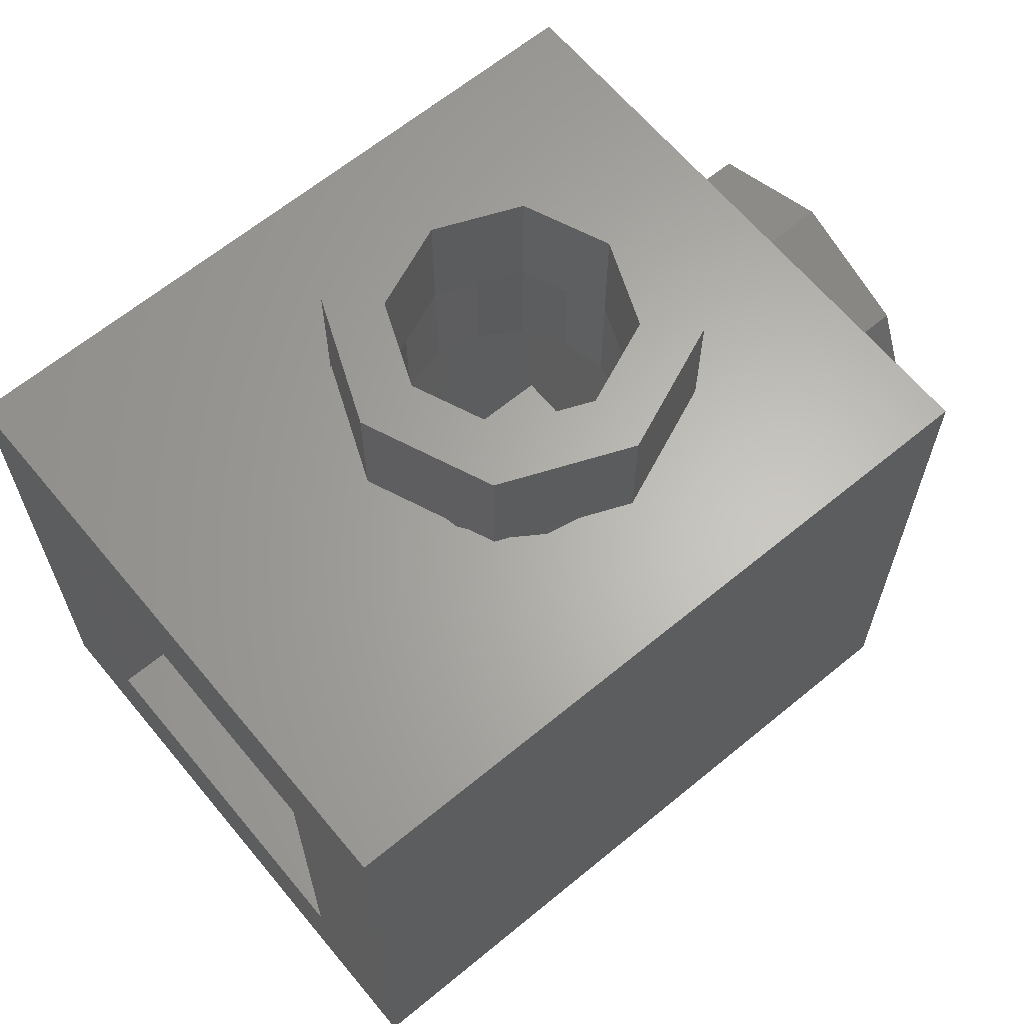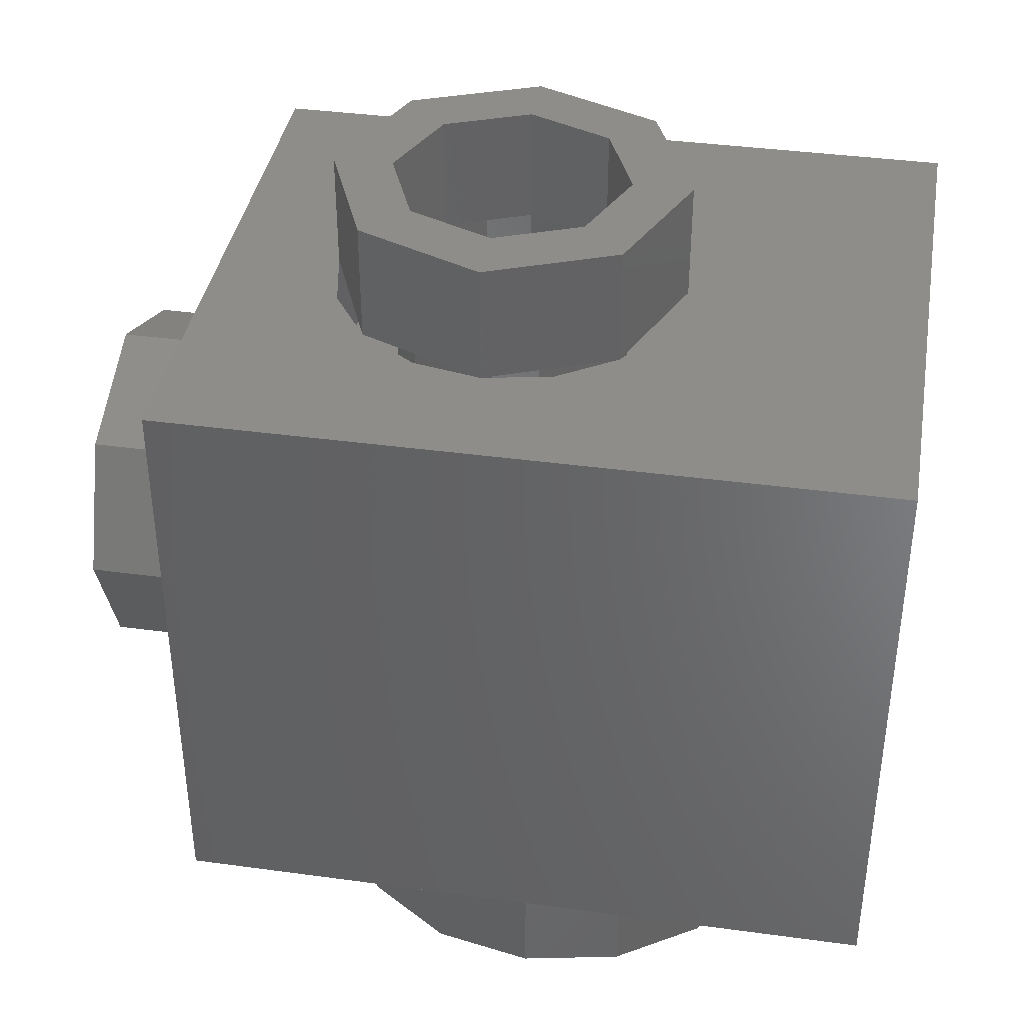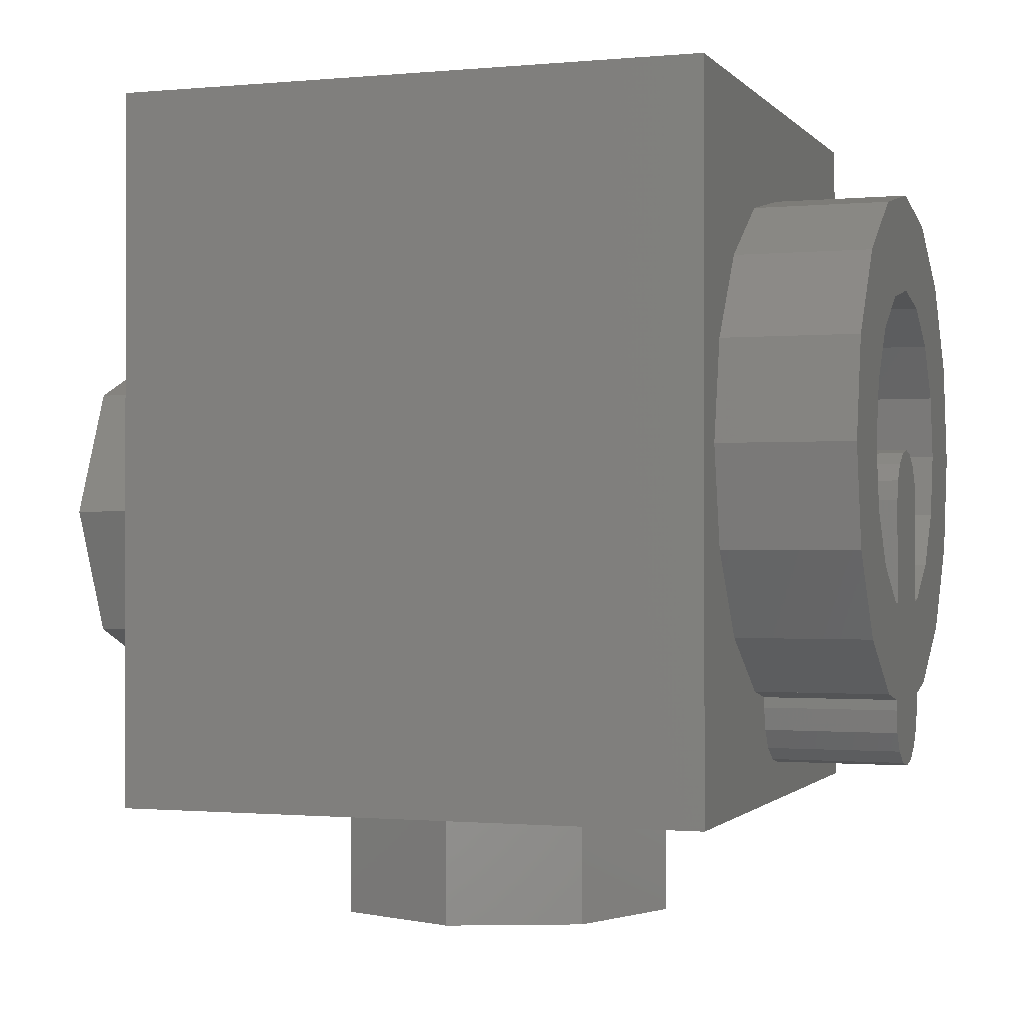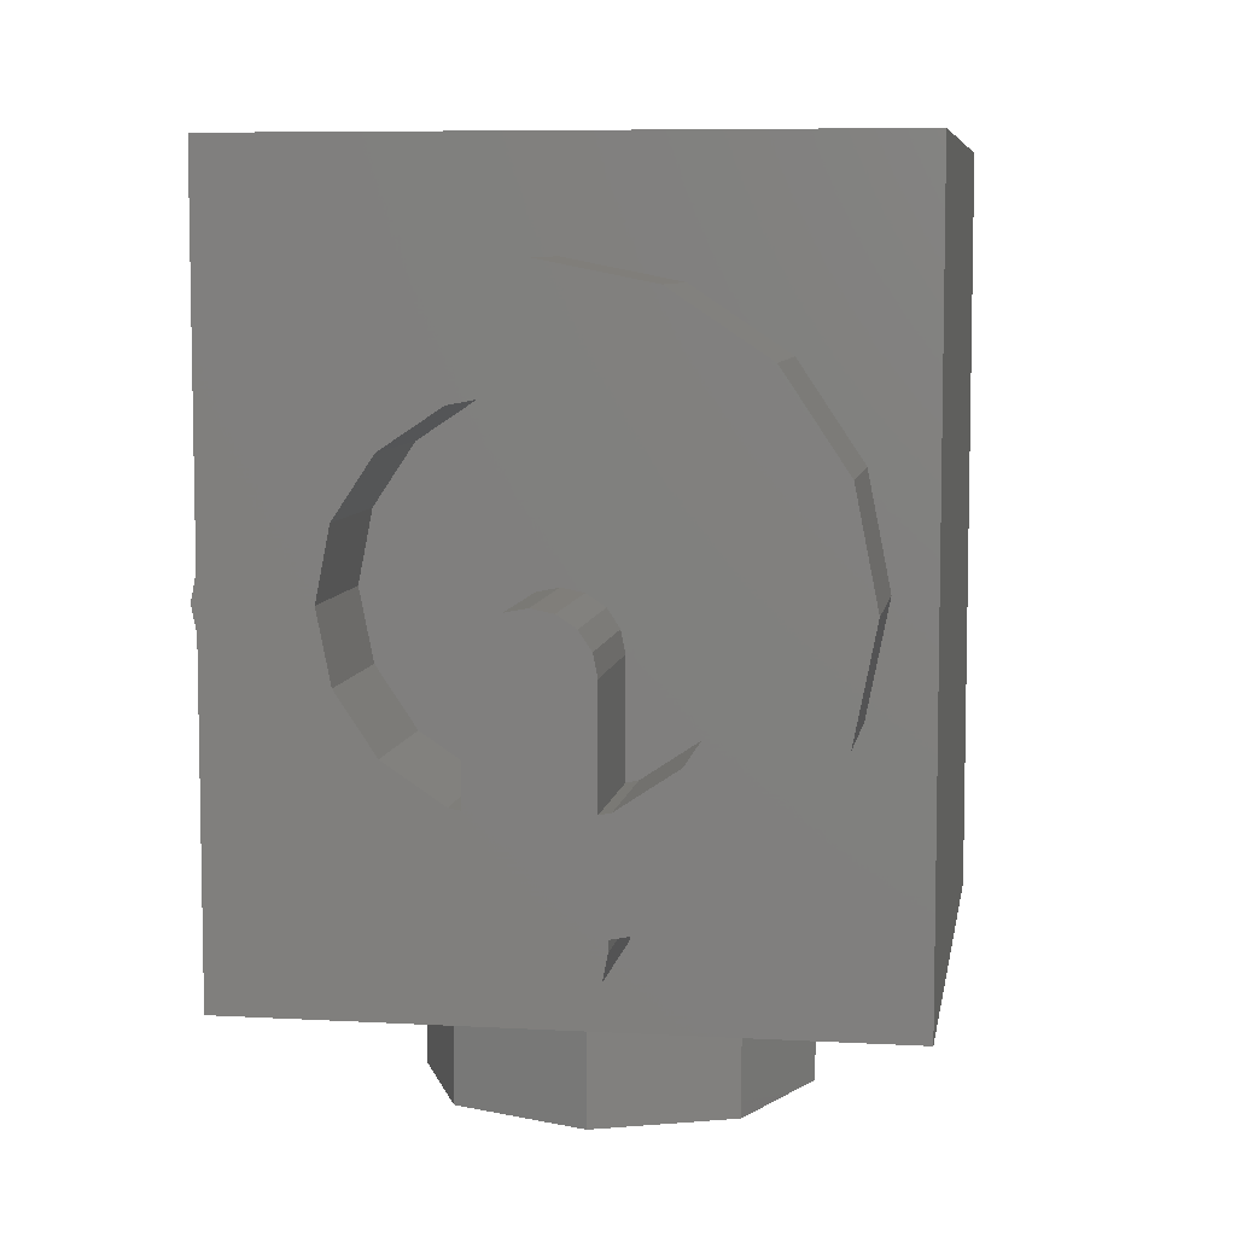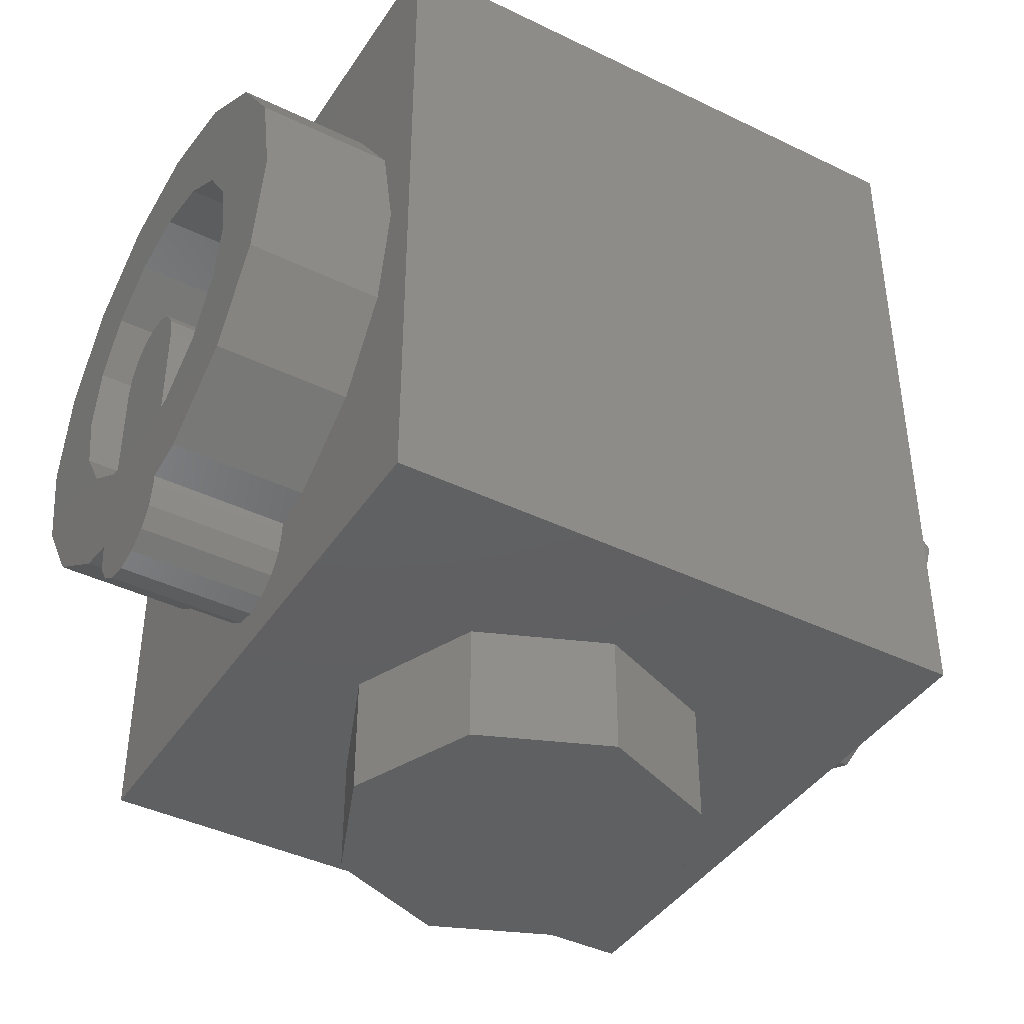
<metadata>
{"format":"stl","ext":"stl","renderer":"f3d","projection":"perspective","resolution":1024,"background":"white","views":[{"elev":64.3,"azim":-129.7,"up":"+Z"},{"elev":38.8,"azim":99.7,"up":"+Z"},{"elev":-0.8,"azim":109.2,"up":"+Y"},{"elev":7.3,"azim":-171.0,"up":"+Y"},{"elev":-41.3,"azim":-120.5,"up":"+Y"}]}
</metadata>
<code>
# stl→obj: 253 verts, 394 faces
v -0.0842 0.2767 -0.58
v -0.07 0.274 -0.58
v -0.09185 0.2583 -0.58
v 0.09185 0.2583 -0.58
v 0.07 0.274 -0.58
v 0.0842 0.2767 -0.58
v -0.08 0.146 -0.58
v -0.1339 0.1566 -0.58
v -0.1148 0.2028 -0.58
v 0.1148 0.2028 -0.58
v 0.1339 0.1566 -0.58
v 0.08 0.146 -0.58
v -0.24 0.16 0.4
v 0 0.16 0.4
v -0.09184 0.1783 0.4
v -0.1697 0.2303 0.4
v -0.2217 0.3082 0.4
v -0.24 0.4 0.4
v 0.24 0.16 0.4
v 0.24 0.4 0.4
v 0.2217 0.3082 0.4
v 0.1697 0.2303 0.4
v 0.09184 0.1783 0.4
v 0.24 0.64 0.4
v -0 0.64 0.4
v 0.09184 0.6217 0.4
v 0.1697 0.5697 0.4
v 0.2217 0.4918 0.4
v -0.24 0.64 0.4
v -0.2217 0.4918 0.4
v -0.1697 0.5697 0.4
v -0.09184 0.6217 0.4
v -0.16 0.56 0.24
v 0 0.56 0.24
v -0.06123 0.5478 0.24
v -0.1131 0.5131 0.24
v -0.1478 0.4612 0.24
v -0.16 0.4 0.24
v 0.16 0.56 0.24
v 0.16 0.4 0.24
v 0.1478 0.4612 0.24
v 0.1131 0.5131 0.24
v 0.06123 0.5478 0.24
v 0.16 0.24 0.24
v -0 0.24 0.24
v 0.06123 0.2522 0.24
v 0.1131 0.2869 0.24
v 0.1478 0.3388 0.24
v -0.16 0.24 0.24
v -0.1478 0.3388 0.24
v -0.1131 0.2869 0.24
v -0.06123 0.2522 0.24
v -0.07 0.412 -0.58
v -0.06467 0.4388 -0.58
v 0 0.412 -0.58
v -0.0495 0.4615 -0.58
v -0.02679 0.4767 -0.58
v -0 0.482 -0.58
v 0.02679 0.4767 -0.58
v 0.0495 0.4615 -0.58
v 0.06467 0.4388 -0.58
v 0.07 0.412 -0.58
v 0.08 0.132 -0.58
v 0.07391 0.1014 -0.58
v 0 0.132 -0.58
v 0.05657 0.07543 -0.58
v 0.03061 0.05809 -0.58
v 0 0.052 -0.58
v -0.03061 0.05809 -0.58
v -0.05657 0.07543 -0.58
v -0.07391 0.1014 -0.58
v -0.08 0.132 -0.58
v -0.4 0.96 -0.4
v -0.4 0.96 0.4
v -0.24 0.96 0.24
v -0.24 0.96 -0.24
v 0.4 0.96 0.4
v 0.24 0.96 0.24
v 0.4 0.96 -0.4
v 0.24 0.96 -0.24
v -0.4 0 0.4
v 0.4 0 0.4
v -0.24 0.16 0.24
v 0.24 0.16 0.24
v -0.0842 0.2767 -0.4
v -0.07 0.274 -0.4
v 0.07 0.274 -0.4
v 0.0842 0.2767 -0.4
v -0.1339 0.1566 -0.4
v -0.08 0.146 -0.4
v 0.1339 0.1566 -0.4
v 0.08 0.146 -0.4
v 0 0.56 0.4
v 0 0.56 0.56
v -0.1131 0.5131 0.56
v -0.1131 0.5131 0.4
v -0.16 0.4 0.56
v -0.16 0.4 0.4
v -0.1131 0.2869 0.56
v -0.1131 0.2869 0.4
v 0 0.24 0.56
v 0 0.24 0.4
v 0.1131 0.2869 0.56
v 0.1131 0.2869 0.4
v 0.16 0.4 0.56
v 0.16 0.4 0.4
v 0.1131 0.5131 0.56
v 0.1131 0.5131 0.4
v -0 0.56 0.56
v -0 0.56 0.4
v 0 0.64 0.56
v 0 0.64 0.4
v -0.1697 0.5697 0.56
v -0.24 0.4 0.56
v -0.1697 0.2303 0.56
v 0 0.16 0.56
v 0.1697 0.2303 0.56
v 0.24 0.4 0.56
v 0.1697 0.5697 0.56
v -0 0.64 0.56
v 0.1478 0.3388 0.4
v 0.06123 0.2522 0.4
v 0 0.24 0.24
v -0.06123 0.2522 0.4
v -0.1478 0.3388 0.4
v -0.1478 0.4612 0.4
v -0.06123 0.5478 0.4
v -0 0.56 0.24
v 0.06123 0.5478 0.4
v 0.1478 0.4612 0.4
v -0.24 0.16 -0.24
v 0.24 0.16 -0.24
v -0.4 0 -0.4
v 0.4 0 -0.4
v 0 -0.16 -0.24
v 0 0 -0.24
v 0.1697 0 -0.1697
v 0.1697 -0.16 -0.1697
v 0.24 0 0
v 0.24 -0.16 0
v 0.1697 0 0.1697
v 0.1697 -0.16 0.1697
v -0 0 0.24
v -0 -0.16 0.24
v -0.1697 0 0.1697
v -0.1697 -0.16 0.1697
v -0.24 0 -0
v -0.24 -0.16 -0
v -0.1697 0 -0.1697
v -0.1697 -0.16 -0.1697
v -0.08419 0.2767 -0.4
v -0.08419 0.2767 -0.58
v -0.1556 0.3244 -0.58
v -0.1556 0.3244 -0.4
v -0.2033 0.3958 -0.58
v -0.2033 0.3958 -0.4
v -0.22 0.48 -0.58
v -0.22 0.48 -0.4
v -0.2033 0.5642 -0.58
v -0.2033 0.5642 -0.4
v -0.1556 0.6356 -0.58
v -0.1556 0.6356 -0.4
v -0.08419 0.6833 -0.58
v -0.08419 0.6833 -0.4
v 0 0.7 -0.58
v 0 0.7 -0.4
v 0.08419 0.6833 -0.58
v 0.08419 0.6833 -0.4
v 0.1556 0.6356 -0.58
v 0.1556 0.6356 -0.4
v 0.2033 0.5642 -0.58
v 0.2033 0.5642 -0.4
v 0.22 0.48 -0.58
v 0.22 0.48 -0.4
v 0.2033 0.3958 -0.58
v 0.2033 0.3958 -0.4
v 0.1556 0.3244 -0.58
v 0.1556 0.3244 -0.4
v 0.08419 0.2767 -0.58
v 0.08419 0.2767 -0.4
v 0 0.83 -0.4
v 0 0.83 -0.58
v -0.1339 0.8034 -0.58
v -0.1339 0.8034 -0.4
v -0.2475 0.7275 -0.58
v -0.2475 0.7275 -0.4
v -0.3234 0.6139 -0.58
v -0.3234 0.6139 -0.4
v -0.35 0.48 -0.58
v -0.35 0.48 -0.4
v -0.3234 0.3461 -0.58
v -0.3234 0.3461 -0.4
v -0.2475 0.2325 -0.58
v -0.2475 0.2325 -0.4
v 0.2475 0.2325 -0.58
v 0.2475 0.2325 -0.4
v 0.3234 0.3461 -0.58
v 0.3234 0.3461 -0.4
v 0.35 0.48 -0.58
v 0.35 0.48 -0.4
v 0.3234 0.6139 -0.58
v 0.3234 0.6139 -0.4
v 0.2475 0.7275 -0.58
v 0.2475 0.7275 -0.4
v 0.1339 0.8034 -0.58
v 0.1339 0.8034 -0.4
v -0.09184 0.2583 -0.58
v -0.1697 0.3103 -0.58
v -0.2217 0.3882 -0.58
v -0.24 0.48 -0.58
v -0.2217 0.5718 -0.58
v -0.1697 0.6497 -0.58
v -0.09184 0.7017 -0.58
v 0 0.72 -0.58
v 0.09184 0.7017 -0.58
v 0.1697 0.6497 -0.58
v 0.2217 0.5718 -0.58
v 0.24 0.48 -0.58
v 0.2217 0.3882 -0.58
v 0.1697 0.3103 -0.58
v 0.09184 0.2583 -0.58
v -0.2121 0.2679 -0.58
v -0.2772 0.3652 -0.58
v -0.3 0.48 -0.58
v -0.2772 0.5948 -0.58
v -0.2121 0.6921 -0.58
v -0.1148 0.7572 -0.58
v 0 0.78 -0.58
v 0.1148 0.7572 -0.58
v 0.2121 0.6921 -0.58
v 0.2772 0.5948 -0.58
v 0.3 0.48 -0.58
v 0.2772 0.3652 -0.58
v 0.2121 0.2679 -0.58
v -0.07 0.412 -0.4
v -0.06467 0.4388 -0.4
v -0.0495 0.4615 -0.4
v -0.02679 0.4767 -0.4
v -0 0.482 -0.4
v 0.02679 0.4767 -0.4
v 0.0495 0.4615 -0.4
v 0.06467 0.4388 -0.4
v 0.07 0.412 -0.4
v -0.08 0.132 -0.4
v 0.08 0.132 -0.4
v 0.07391 0.1014 -0.4
v 0.05657 0.07543 -0.4
v 0.03061 0.05809 -0.4
v 0 0.052 -0.4
v -0.03061 0.05809 -0.4
v -0.05657 0.07543 -0.4
v -0.07391 0.1014 -0.4
v 0 -0.16 0
f 1 2 3
f 4 5 6
f 7 8 9
f 10 11 12
f 13 14 15
f 13 15 16
f 13 16 17
f 13 17 18
f 19 20 21
f 19 21 22
f 19 22 23
f 19 23 14
f 24 25 26
f 24 26 27
f 24 27 28
f 24 28 20
f 29 18 30
f 29 30 31
f 29 31 32
f 29 32 25
f 33 34 35
f 33 35 36
f 33 36 37
f 33 37 38
f 39 40 41
f 39 41 42
f 39 42 43
f 39 43 34
f 44 45 46
f 44 46 47
f 44 47 48
f 44 48 40
f 49 38 50
f 49 50 51
f 49 51 52
f 49 52 45
f 53 54 55
f 54 56 55
f 56 57 55
f 57 58 55
f 58 59 55
f 59 60 55
f 60 61 55
f 61 62 55
f 63 64 65
f 64 66 65
f 66 67 65
f 67 68 65
f 68 69 65
f 69 70 65
f 70 71 65
f 71 72 65
f 73 74 75
f 73 75 76
f 74 77 78
f 74 78 75
f 77 79 80
f 77 80 78
f 79 73 76
f 79 76 80
f 74 29 24
f 74 24 77
f 74 81 13
f 74 13 29
f 81 82 19
f 81 19 13
f 82 77 24
f 82 24 19
f 75 78 39
f 75 39 33
f 75 33 49
f 75 49 83
f 83 49 44
f 83 44 84
f 84 44 39
f 84 39 78
f 85 86 2
f 85 2 1
f 6 5 87
f 6 87 88
f 5 4 3
f 5 3 2
f 4 10 9
f 4 9 3
f 10 12 7
f 10 7 9
f 89 8 7
f 89 7 90
f 11 91 92
f 11 92 12
f 93 94 95
f 93 95 96
f 96 95 97
f 96 97 98
f 98 97 99
f 98 99 100
f 100 99 101
f 100 101 102
f 102 101 103
f 102 103 104
f 104 103 105
f 104 105 106
f 106 105 107
f 106 107 108
f 108 107 109
f 108 109 110
f 111 112 31
f 111 31 113
f 113 31 18
f 113 18 114
f 114 18 16
f 114 16 115
f 115 16 14
f 115 14 116
f 116 14 22
f 116 22 117
f 117 22 20
f 117 20 118
f 118 20 27
f 118 27 119
f 119 27 25
f 119 25 120
f 94 111 113
f 94 113 95
f 95 113 114
f 95 114 97
f 97 114 115
f 97 115 99
f 99 115 116
f 99 116 101
f 101 116 117
f 101 117 103
f 103 117 118
f 103 118 105
f 105 118 119
f 105 119 107
f 107 119 120
f 107 120 109
f 106 40 48
f 106 48 121
f 121 48 47
f 121 47 104
f 104 47 46
f 104 46 122
f 122 46 123
f 122 123 102
f 102 123 52
f 102 52 124
f 124 52 51
f 124 51 100
f 100 51 50
f 100 50 125
f 125 50 38
f 125 38 98
f 98 38 37
f 98 37 126
f 126 37 36
f 126 36 96
f 96 36 35
f 96 35 127
f 127 35 128
f 127 128 110
f 110 128 43
f 110 43 129
f 129 43 42
f 129 42 108
f 108 42 41
f 108 41 130
f 130 41 40
f 130 40 106
f 75 83 131
f 75 131 76
f 84 78 80
f 84 80 132
f 83 84 132
f 83 132 131
f 132 80 76
f 132 76 131
f 133 73 79
f 133 79 134
f 133 134 82
f 133 82 81
f 134 79 77
f 134 77 82
f 73 133 81
f 73 81 74
f 135 136 137
f 135 137 138
f 138 137 139
f 138 139 140
f 140 139 141
f 140 141 142
f 142 141 143
f 142 143 144
f 144 143 145
f 144 145 146
f 146 145 147
f 146 147 148
f 148 147 149
f 148 149 150
f 150 149 136
f 150 136 135
f 151 152 153
f 151 153 154
f 154 153 155
f 154 155 156
f 156 155 157
f 156 157 158
f 158 157 159
f 158 159 160
f 160 159 161
f 160 161 162
f 162 161 163
f 162 163 164
f 164 163 165
f 164 165 166
f 166 165 167
f 166 167 168
f 168 167 169
f 168 169 170
f 170 169 171
f 170 171 172
f 172 171 173
f 172 173 174
f 174 173 175
f 174 175 176
f 176 175 177
f 176 177 178
f 178 177 179
f 178 179 180
f 181 182 183
f 181 183 184
f 184 183 185
f 184 185 186
f 186 185 187
f 186 187 188
f 188 187 189
f 188 189 190
f 190 189 191
f 190 191 192
f 192 191 193
f 192 193 194
f 194 193 8
f 194 8 89
f 91 11 195
f 91 195 196
f 196 195 197
f 196 197 198
f 198 197 199
f 198 199 200
f 200 199 201
f 200 201 202
f 202 201 203
f 202 203 204
f 204 203 205
f 204 205 206
f 206 205 182
f 206 182 181
f 152 207 208
f 152 208 153
f 153 208 209
f 153 209 155
f 155 209 210
f 155 210 157
f 157 210 211
f 157 211 159
f 159 211 212
f 159 212 161
f 161 212 213
f 161 213 163
f 163 213 214
f 163 214 165
f 165 214 215
f 165 215 167
f 167 215 216
f 167 216 169
f 169 216 217
f 169 217 171
f 171 217 218
f 171 218 173
f 173 218 219
f 173 219 175
f 175 219 220
f 175 220 177
f 177 220 221
f 177 221 179
f 207 9 222
f 207 222 208
f 208 222 223
f 208 223 209
f 209 223 224
f 209 224 210
f 210 224 225
f 210 225 211
f 211 225 226
f 211 226 212
f 212 226 227
f 212 227 213
f 213 227 228
f 213 228 214
f 214 228 229
f 214 229 215
f 215 229 230
f 215 230 216
f 216 230 231
f 216 231 217
f 217 231 232
f 217 232 218
f 218 232 233
f 218 233 219
f 219 233 234
f 219 234 220
f 220 234 10
f 220 10 221
f 9 8 193
f 9 193 222
f 222 193 191
f 222 191 223
f 223 191 189
f 223 189 224
f 224 189 187
f 224 187 225
f 225 187 185
f 225 185 226
f 226 185 183
f 226 183 227
f 227 183 182
f 227 182 228
f 228 182 205
f 228 205 229
f 229 205 203
f 229 203 230
f 230 203 201
f 230 201 231
f 231 201 199
f 231 199 232
f 232 199 197
f 232 197 233
f 233 197 195
f 233 195 234
f 234 195 11
f 234 11 10
f 53 235 236
f 53 236 54
f 54 236 237
f 54 237 56
f 56 237 238
f 56 238 57
f 57 238 239
f 57 239 58
f 58 239 240
f 58 240 59
f 59 240 241
f 59 241 60
f 60 241 242
f 60 242 61
f 61 242 243
f 61 243 62
f 2 53 62
f 2 62 5
f 5 62 243
f 5 243 87
f 53 2 86
f 53 86 235
f 12 63 72
f 12 72 7
f 7 72 244
f 7 244 90
f 63 12 92
f 63 92 245
f 63 245 246
f 63 246 64
f 64 246 247
f 64 247 66
f 66 247 248
f 66 248 67
f 67 248 249
f 67 249 68
f 68 249 250
f 68 250 69
f 69 250 251
f 69 251 70
f 70 251 252
f 70 252 71
f 71 252 244
f 71 244 72
f 253 135 138
f 253 138 140
f 253 140 142
f 253 142 144
f 253 144 146
f 253 146 148
f 253 148 150
f 253 150 135

</code>
